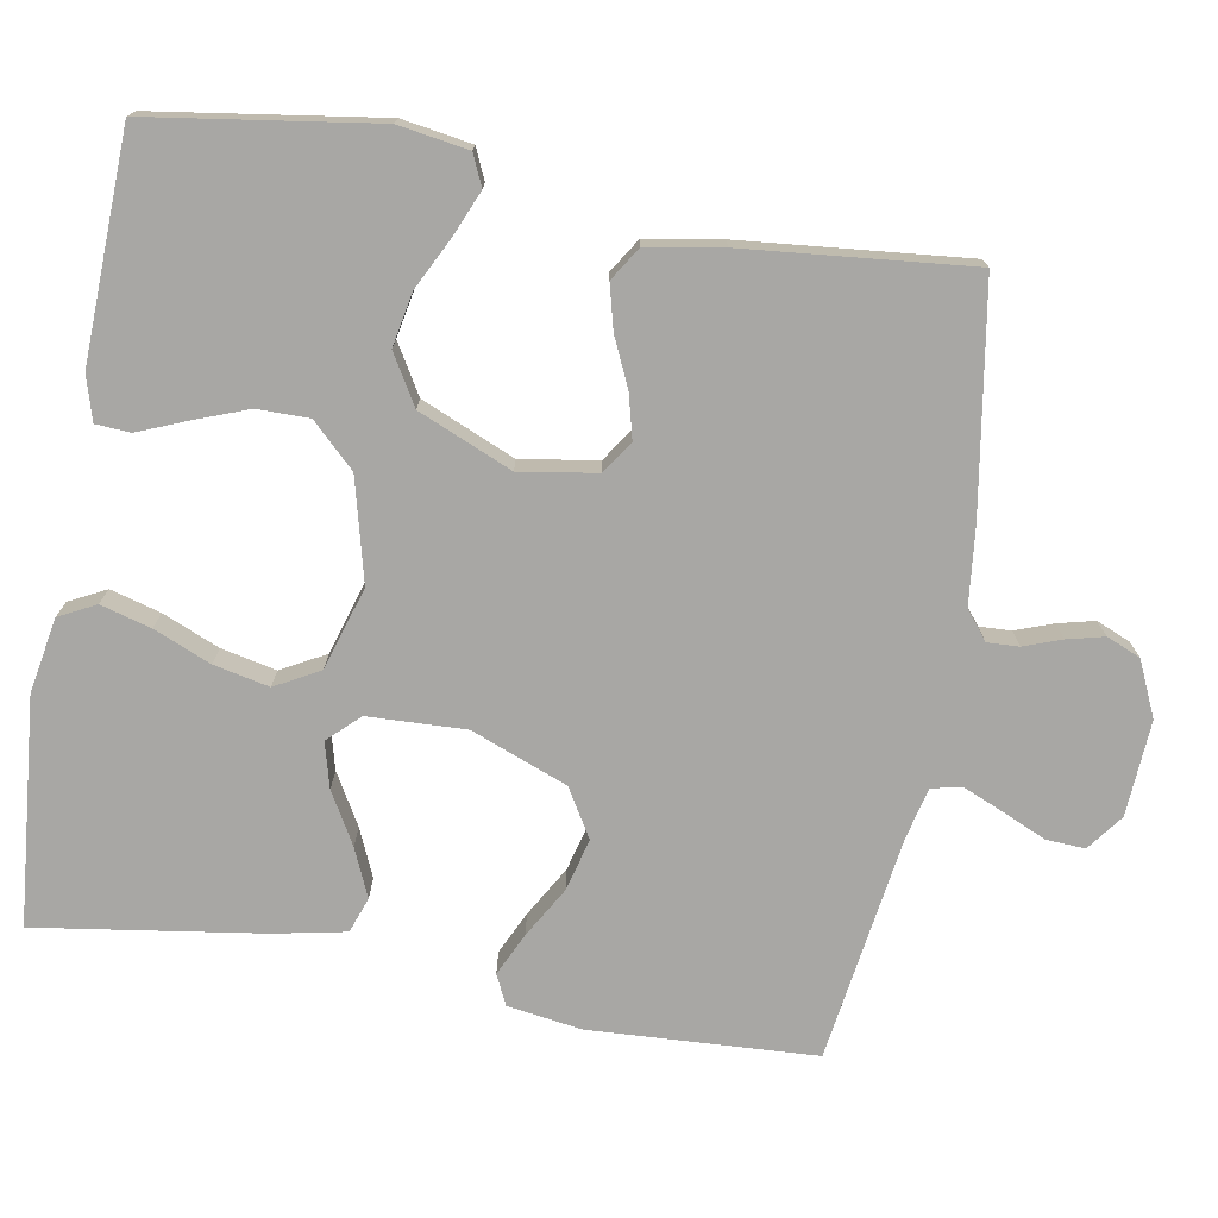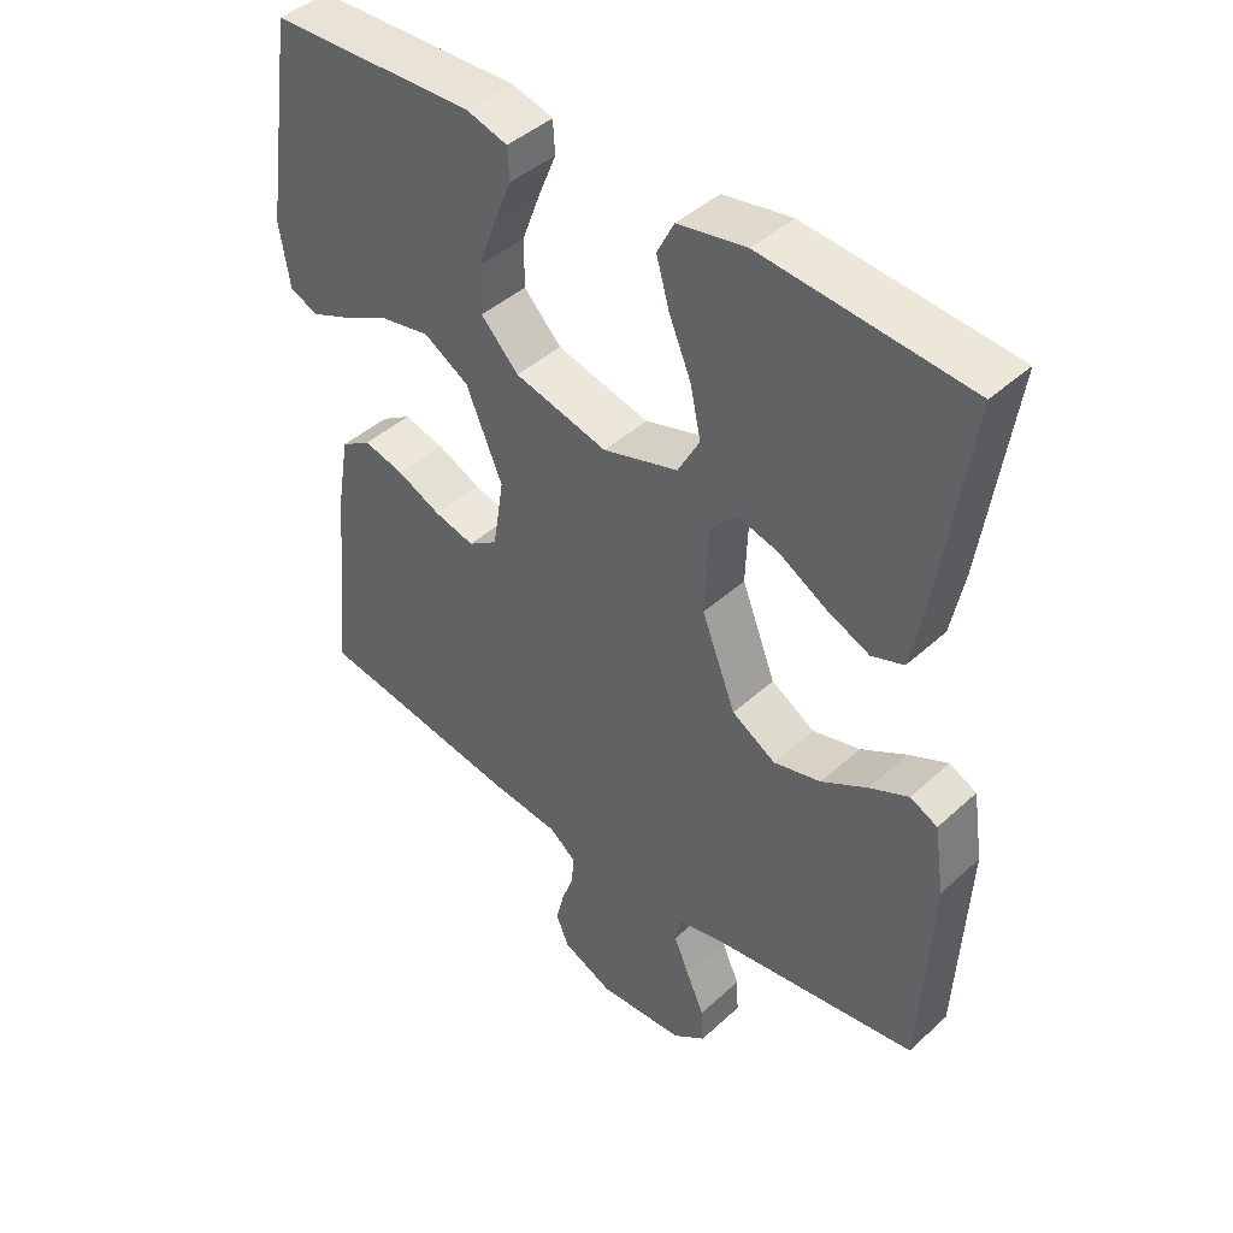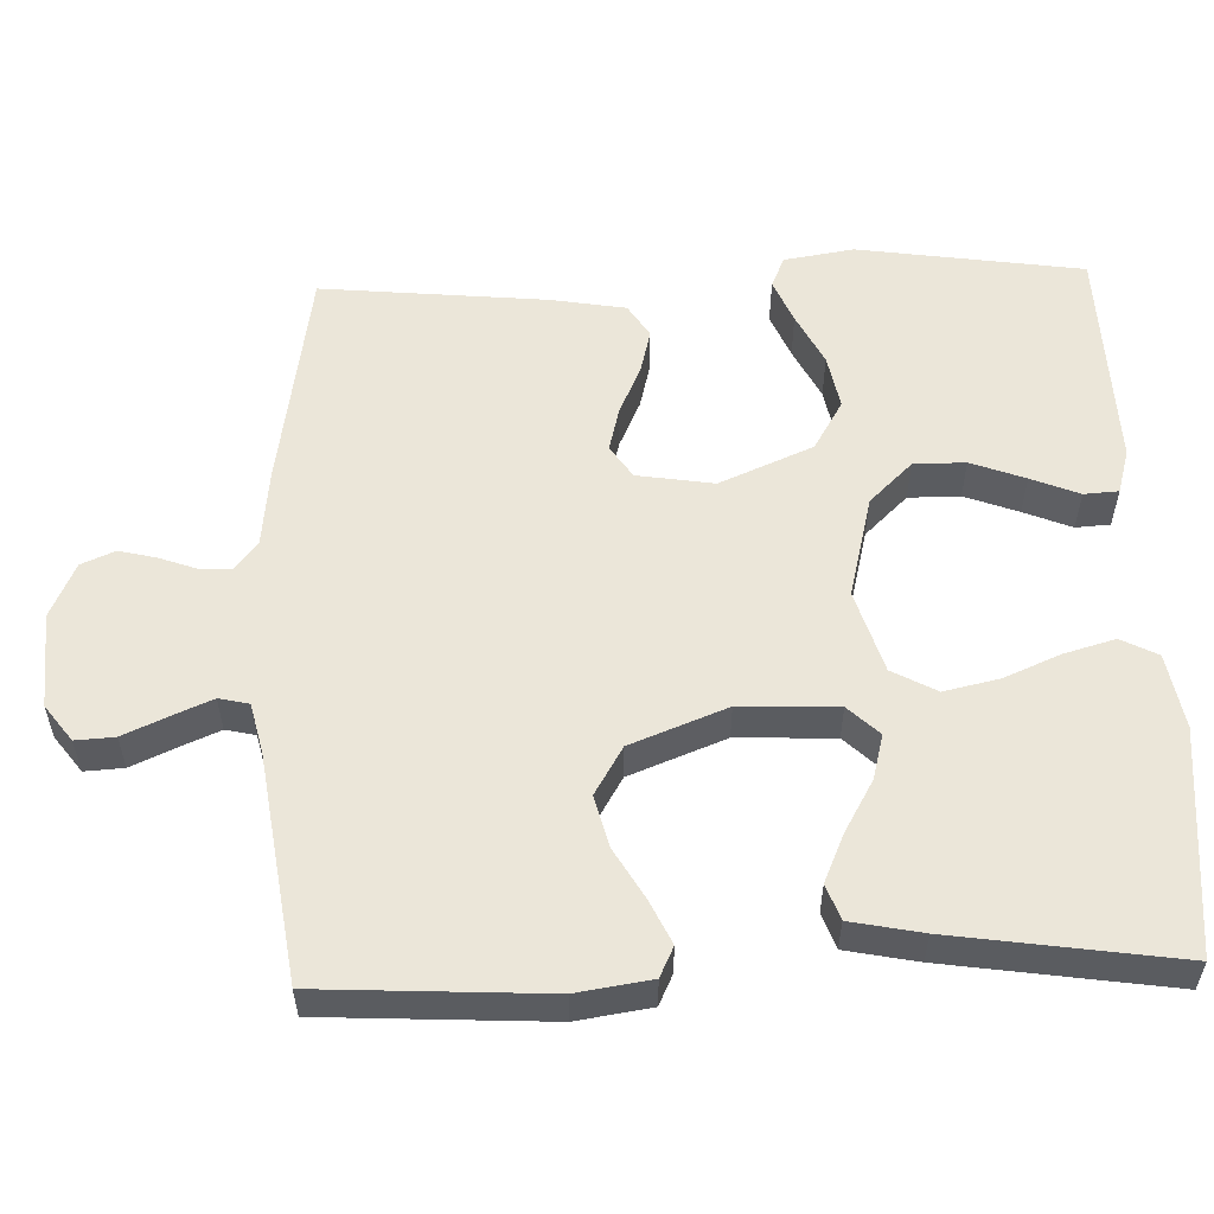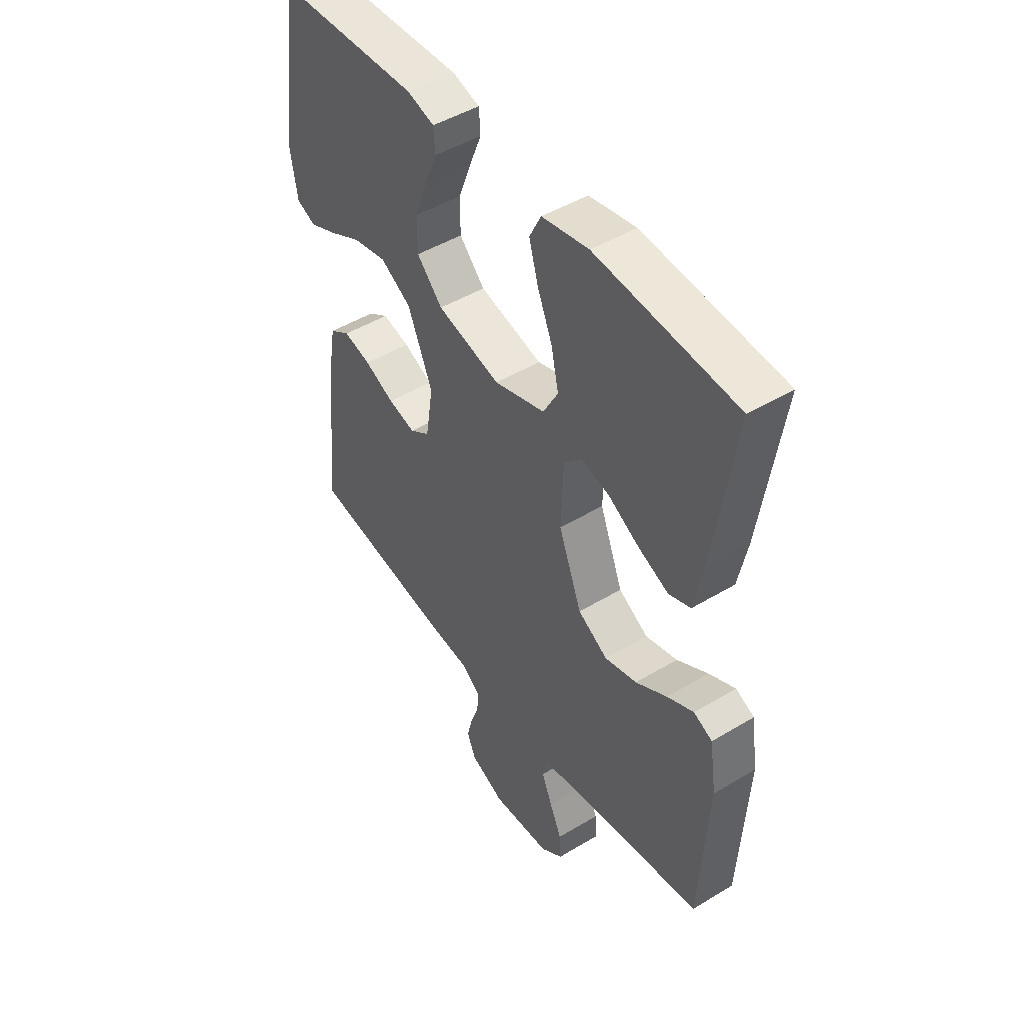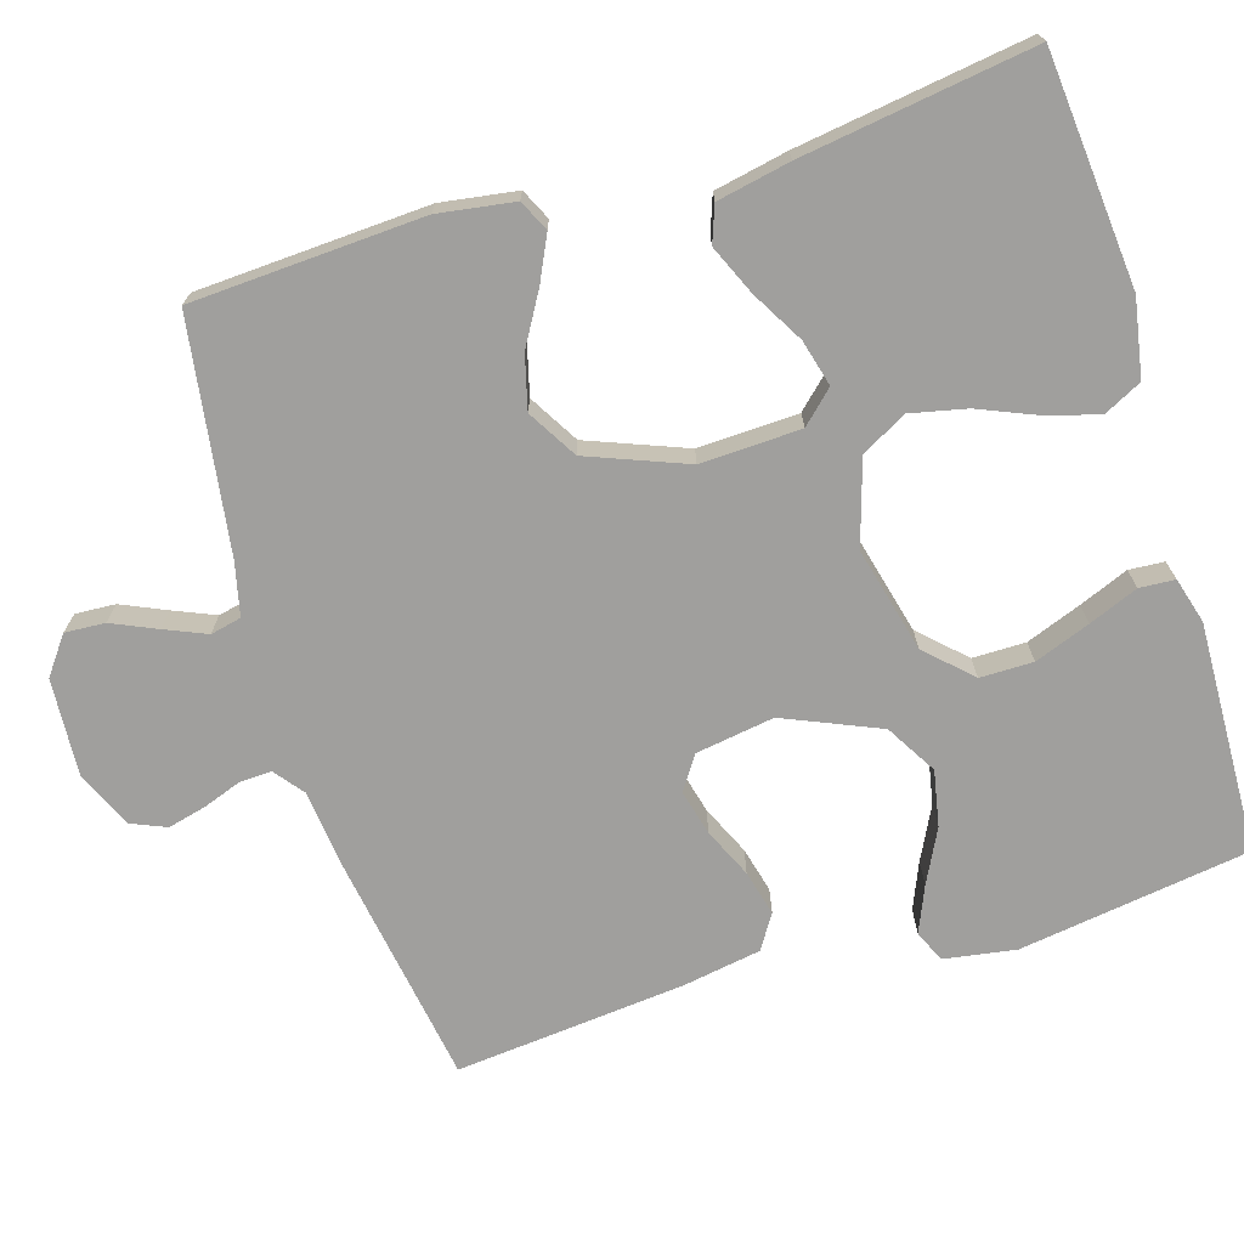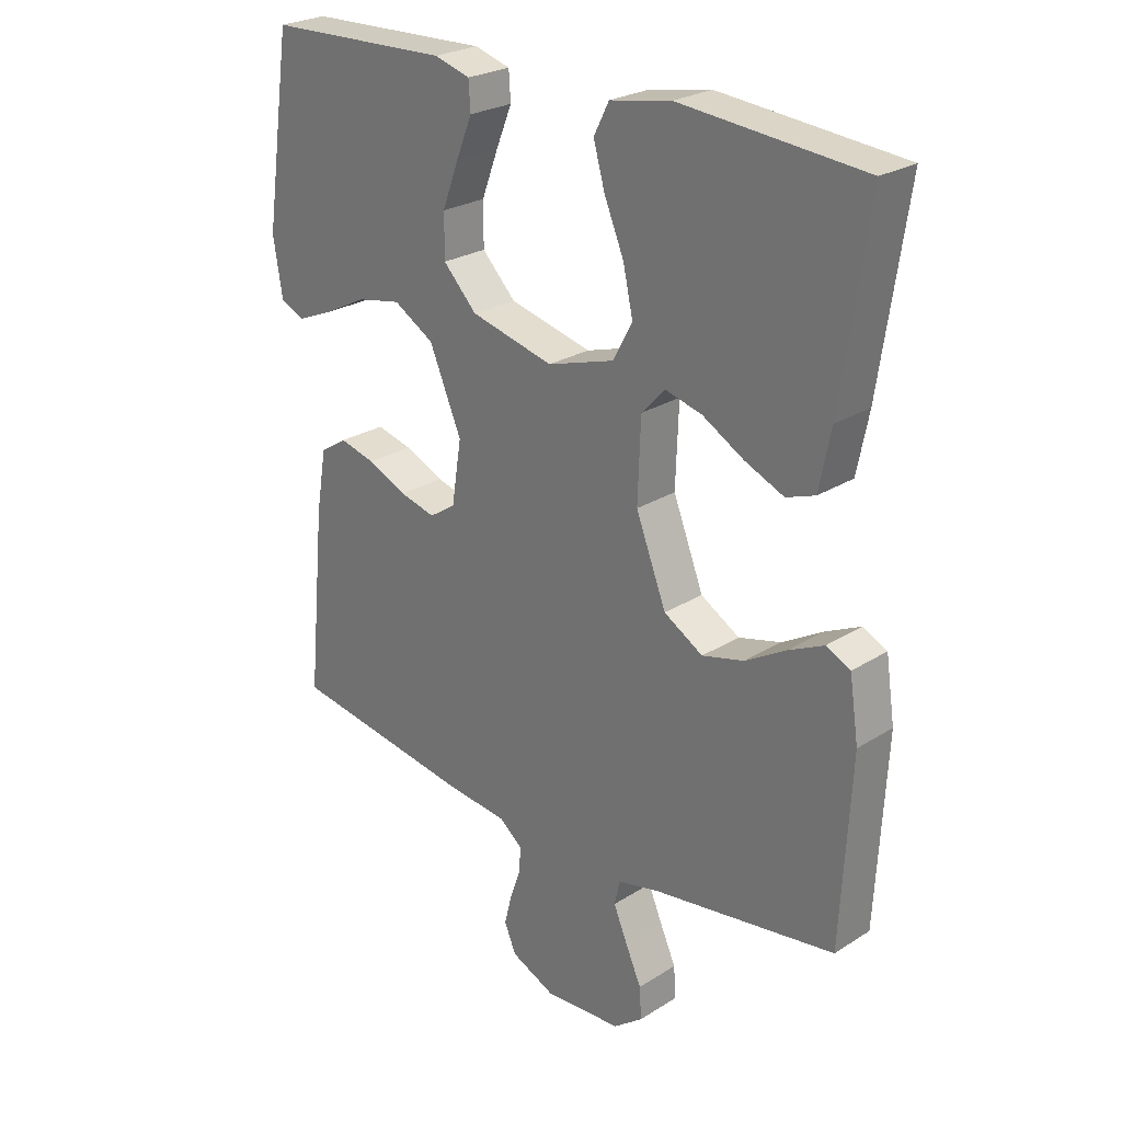
<metadata>
{"format":"obj","ext":"obj","renderer":"f3d","projection":"perspective","resolution":1024,"background":"white","views":[{"elev":-74.6,"azim":80.1,"up":"+Y"},{"elev":43.5,"azim":-136.9,"up":"+Z"},{"elev":55.9,"azim":-91.9,"up":"+Y"},{"elev":47.2,"azim":-124.3,"up":"+Z"},{"elev":-71.4,"azim":-73.0,"up":"+Y"},{"elev":25.3,"azim":-135.4,"up":"+Z"}]}
</metadata>
<code>
v -0.5 0.07 -0.5
v -0.516 0.07 -0.2
v -0.501 0.07 -0.101
v -0.461 0.07 -0.082
v -0.404 0.07 -0.109
v -0.337 0.07 -0.148
v -0.268 0.07 -0.166
v -0.204 0.07 -0.128
v -0.154 0.07 0
v -0.159 0.07 0.13
v -0.198 0.07 0.171
v -0.258 0.07 0.155
v -0.326 0.07 0.116
v -0.39 0.07 0.088
v -0.437 0.07 0.105
v -0.456 0.07 0.2
v -0.5 0.07 0.5
v -0.2 0.07 0.527
v -0.1 0.07 0.509
v -0.075 0.07 0.46
v -0.094 0.07 0.393
v -0.126 0.07 0.317
v -0.142 0.07 0.244
v -0.11 0.07 0.185
v 0 0.07 0.151
v 0.136 0.07 0.185
v 0.191 0.07 0.242
v 0.191 0.07 0.311
v 0.164 0.07 0.383
v 0.138 0.07 0.447
v 0.141 0.07 0.493
v 0.2 0.07 0.51
v 0.5 0.07 0.5
v 0.544 0.07 0.2
v 0.529 0.07 0.107
v 0.488 0.07 0.089
v 0.429 0.07 0.114
v 0.36 0.07 0.149
v 0.288 0.07 0.163
v 0.222 0.07 0.124
v 0.169 0.07 0
v 0.185 0.07 -0.102
v 0.228 0.07 -0.131
v 0.287 0.07 -0.116
v 0.351 0.07 -0.087
v 0.41 0.07 -0.072
v 0.454 0.07 -0.1
v 0.471 0.07 -0.2
v 0.5 0.07 -0.5
v 0.2 0.07 -0.548
v 0.098 0.07 -0.559
v 0.06 0.07 -0.589
v 0.062 0.07 -0.631
v 0.08 0.07 -0.681
v 0.092 0.07 -0.73
v 0.073 0.07 -0.775
v 0 0.07 -0.808
v -0.127 0.07 -0.8
v -0.175 0.07 -0.764
v -0.172 0.07 -0.712
v -0.146 0.07 -0.654
v -0.123 0.07 -0.6
v -0.132 0.07 -0.56
v -0.2 0.07 -0.544
v -0.5 0 -0.5
v -0.516 0 -0.2
v -0.501 0 -0.101
v -0.461 0 -0.082
v -0.404 0 -0.109
v -0.337 0 -0.148
v -0.268 0 -0.166
v -0.204 0 -0.128
v -0.154 0 0
v -0.159 0 0.13
v -0.198 0 0.171
v -0.258 0 0.155
v -0.326 0 0.116
v -0.39 0 0.088
v -0.437 0 0.105
v -0.456 0 0.2
v -0.5 0 0.5
v -0.2 0 0.527
v -0.1 0 0.509
v -0.075 0 0.46
v -0.094 0 0.393
v -0.126 0 0.317
v -0.142 0 0.244
v -0.11 0 0.185
v 0 0 0.151
v 0.136 0 0.185
v 0.191 0 0.242
v 0.191 0 0.311
v 0.164 0 0.383
v 0.138 0 0.447
v 0.141 0 0.493
v 0.2 0 0.51
v 0.5 0 0.5
v 0.544 0 0.2
v 0.529 0 0.107
v 0.488 0 0.089
v 0.429 0 0.114
v 0.36 0 0.149
v 0.288 0 0.163
v 0.222 0 0.124
v 0.169 0 0
v 0.185 0 -0.102
v 0.228 0 -0.131
v 0.287 0 -0.116
v 0.351 0 -0.087
v 0.41 0 -0.072
v 0.454 0 -0.1
v 0.471 0 -0.2
v 0.5 0 -0.5
v 0.2 0 -0.548
v 0.098 0 -0.559
v 0.06 0 -0.589
v 0.062 0 -0.631
v 0.08 0 -0.681
v 0.092 0 -0.73
v 0.073 0 -0.775
v 0 0 -0.808
v -0.127 0 -0.8
v -0.175 0 -0.764
v -0.172 0 -0.712
v -0.146 0 -0.654
v -0.123 0 -0.6
v -0.132 0 -0.56
v -0.2 0 -0.544
f 58 59 60 61
f 58 61 62
f 57 58 62
f 56 57 62 63
f 53 54 55 56
f 48 49 50 51
f 48 51 52
f 47 48 52
f 44 45 46 47
f 43 44 47 52
f 42 43 52
f 41 42 52
f 35 36 37 38
f 33 34 35 38
f 33 38 39
f 32 33 39 40
f 29 30 31 32
f 28 29 32
f 27 28 32 40
f 19 20 21 22
f 19 22 23
f 18 19 23
f 17 18 23
f 16 17 23 24
f 12 13 14 15
f 12 15 16
f 11 12 16
f 3 4 5 6
f 1 2 3 6
f 64 1 6 7
f 63 64 7 8
f 53 56 63 8
f 52 53 8 9
f 41 52 9 10
f 26 27 40 41
f 25 26 41
f 25 41 10 11
f 11 16 24 25
f 125 124 123 122
f 126 125 122
f 126 122 121
f 127 126 121 120
f 120 119 118 117
f 115 114 113 112
f 116 115 112
f 116 112 111
f 111 110 109 108
f 116 111 108 107
f 116 107 106
f 116 106 105
f 102 101 100 99
f 102 99 98 97
f 103 102 97
f 104 103 97 96
f 96 95 94 93
f 96 93 92
f 104 96 92 91
f 86 85 84 83
f 87 86 83
f 87 83 82
f 87 82 81
f 88 87 81 80
f 79 78 77 76
f 80 79 76
f 80 76 75
f 70 69 68 67
f 70 67 66 65
f 71 70 65 128
f 72 71 128 127
f 72 127 120 117
f 73 72 117 116
f 74 73 116 105
f 105 104 91 90
f 105 90 89
f 75 74 105 89
f 89 88 80 75
f 1 65 66 2
f 2 66 67 3
f 3 67 68 4
f 4 68 69 5
f 5 69 70 6
f 6 70 71 7
f 7 71 72 8
f 8 72 73 9
f 9 73 74 10
f 10 74 75 11
f 11 75 76 12
f 12 76 77 13
f 13 77 78 14
f 14 78 79 15
f 15 79 80 16
f 16 80 81 17
f 17 81 82 18
f 18 82 83 19
f 19 83 84 20
f 20 84 85 21
f 21 85 86 22
f 22 86 87 23
f 23 87 88 24
f 24 88 89 25
f 25 89 90 26
f 26 90 91 27
f 27 91 92 28
f 28 92 93 29
f 29 93 94 30
f 30 94 95 31
f 31 95 96 32
f 32 96 97 33
f 33 97 98 34
f 34 98 99 35
f 35 99 100 36
f 36 100 101 37
f 37 101 102 38
f 38 102 103 39
f 39 103 104 40
f 40 104 105 41
f 41 105 106 42
f 42 106 107 43
f 43 107 108 44
f 44 108 109 45
f 45 109 110 46
f 46 110 111 47
f 47 111 112 48
f 48 112 113 49
f 49 113 114 50
f 50 114 115 51
f 51 115 116 52
f 52 116 117 53
f 53 117 118 54
f 54 118 119 55
f 55 119 120 56
f 56 120 121 57
f 57 121 122 58
f 58 122 123 59
f 59 123 124 60
f 60 124 125 61
f 61 125 126 62
f 62 126 127 63
f 63 127 128 64
f 64 128 65 1

</code>
